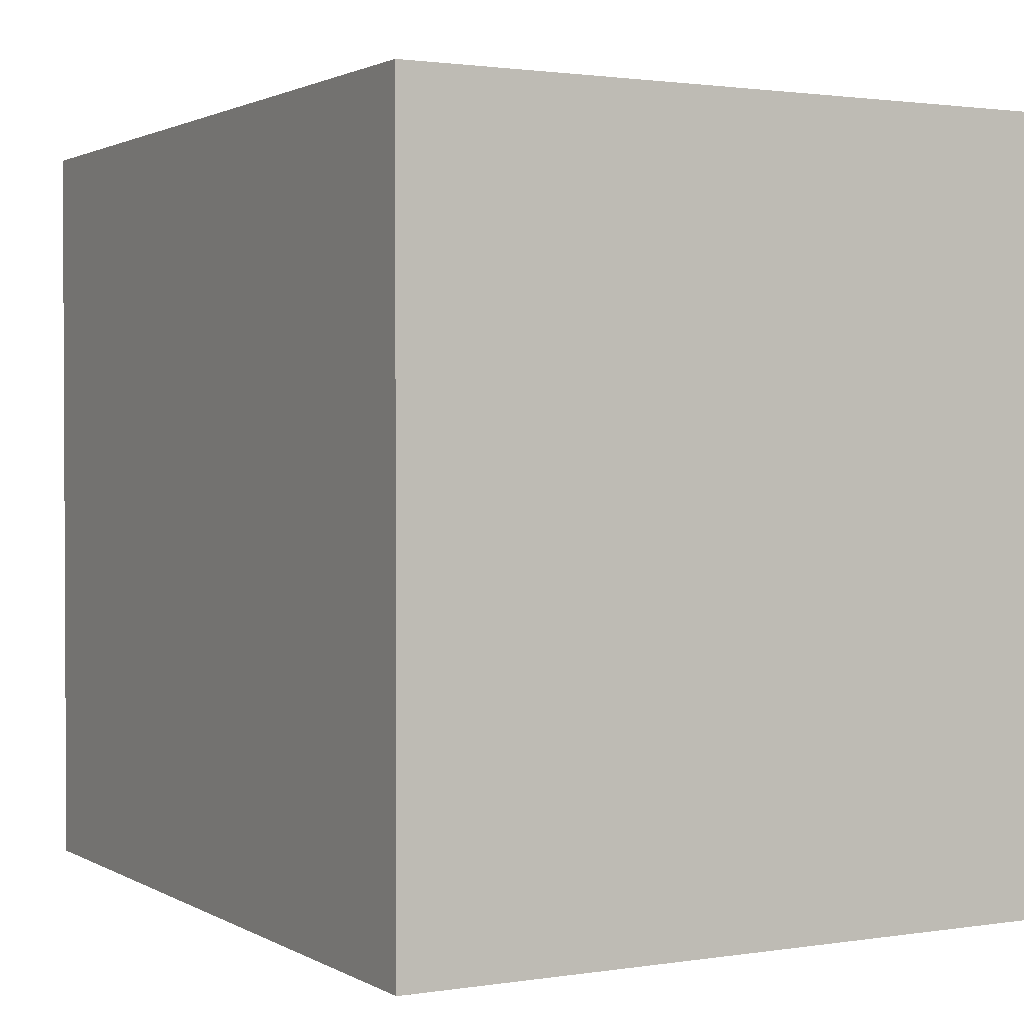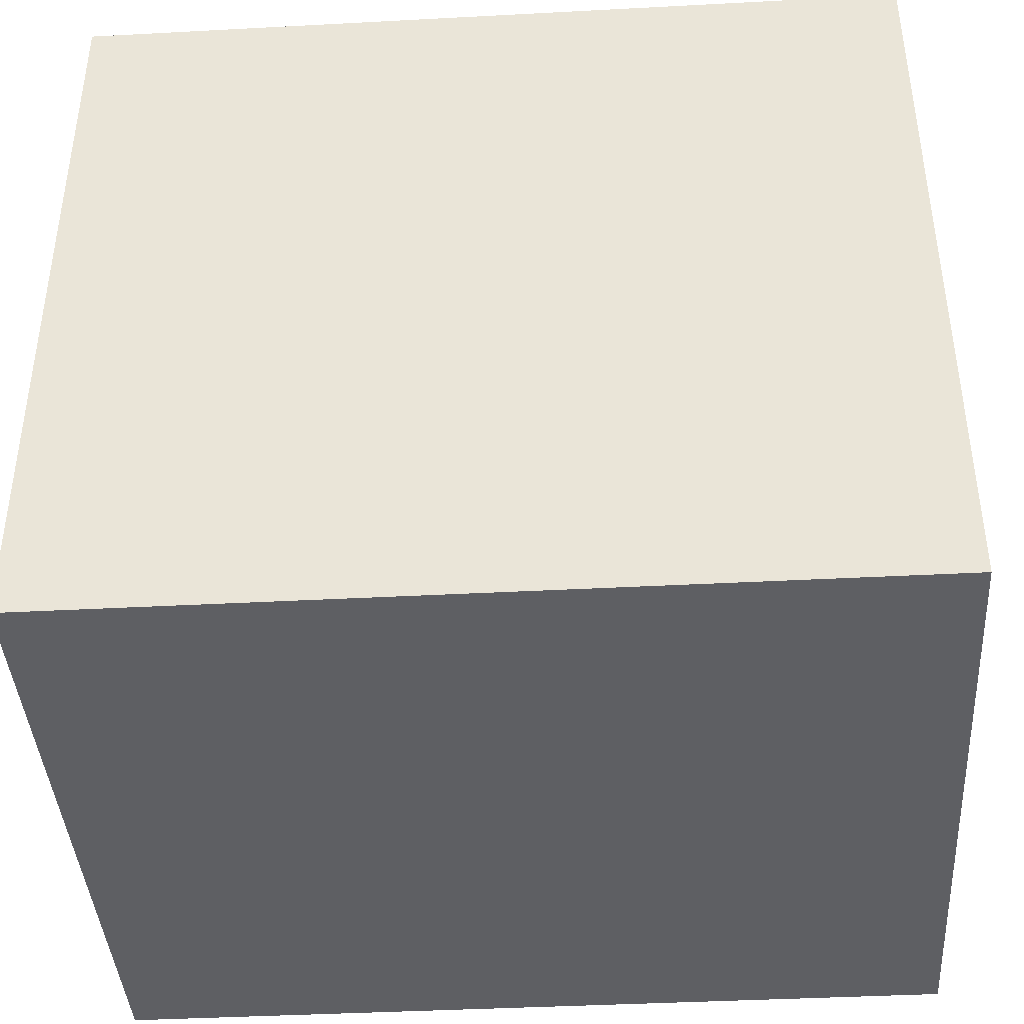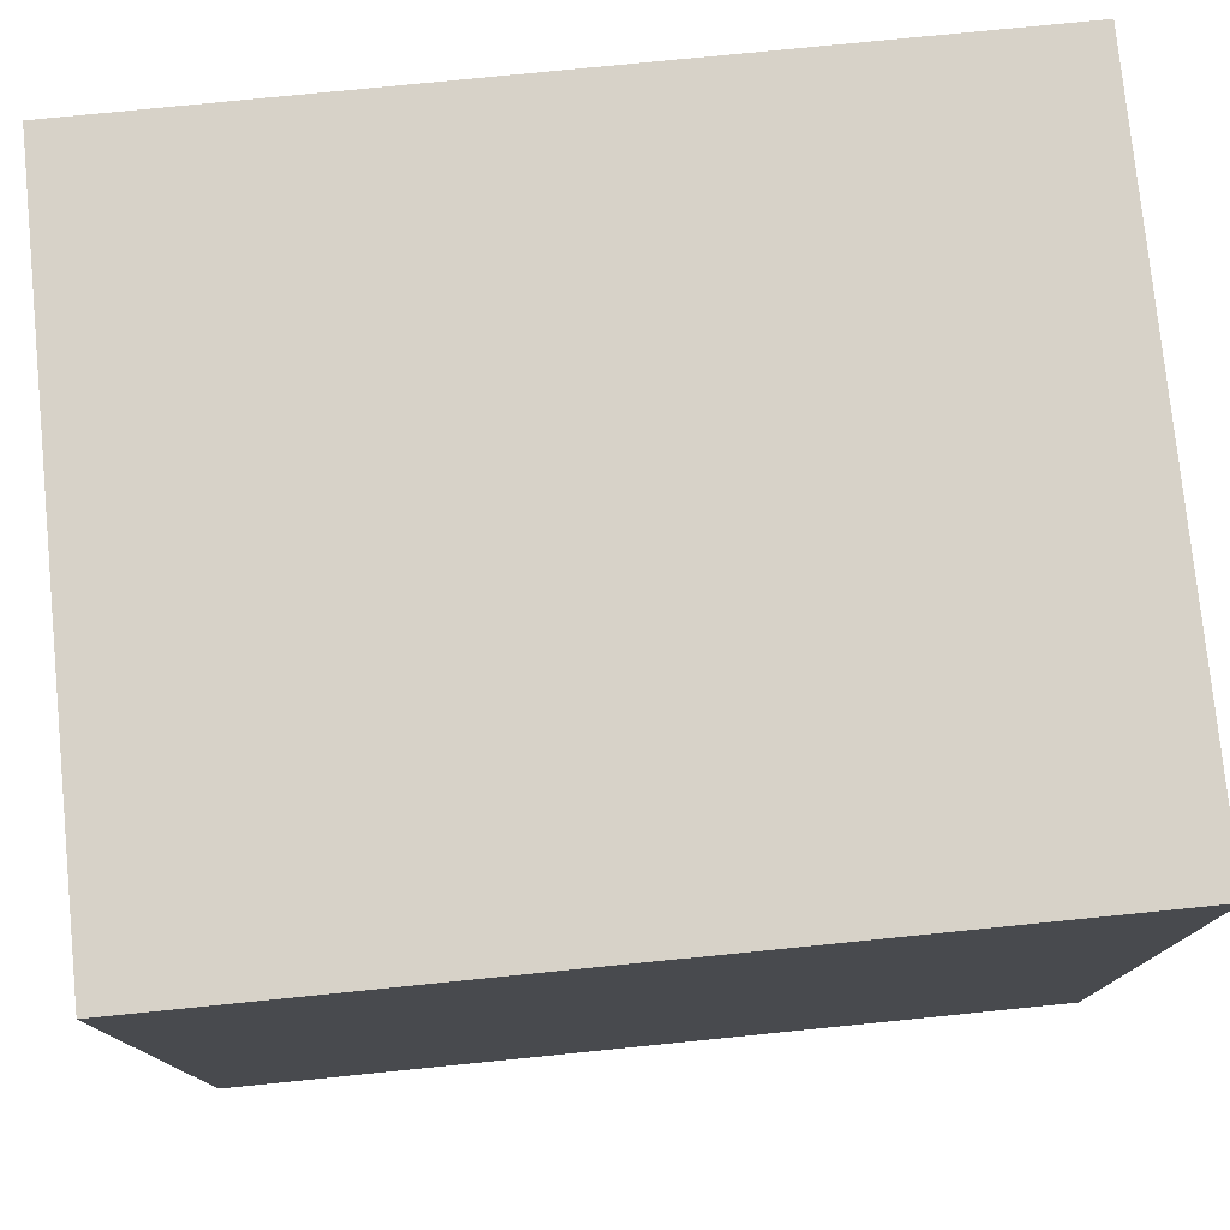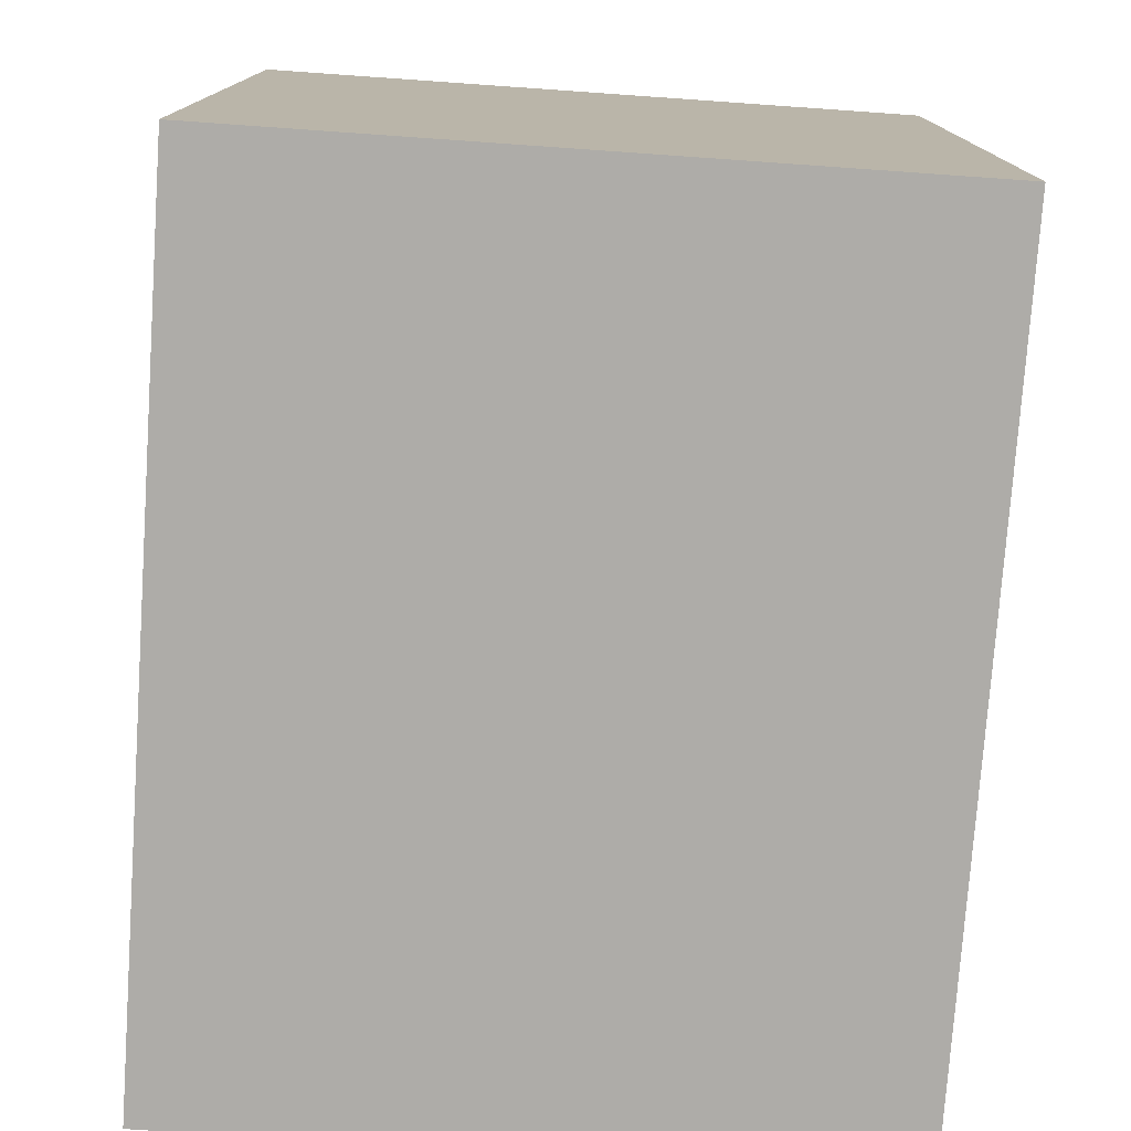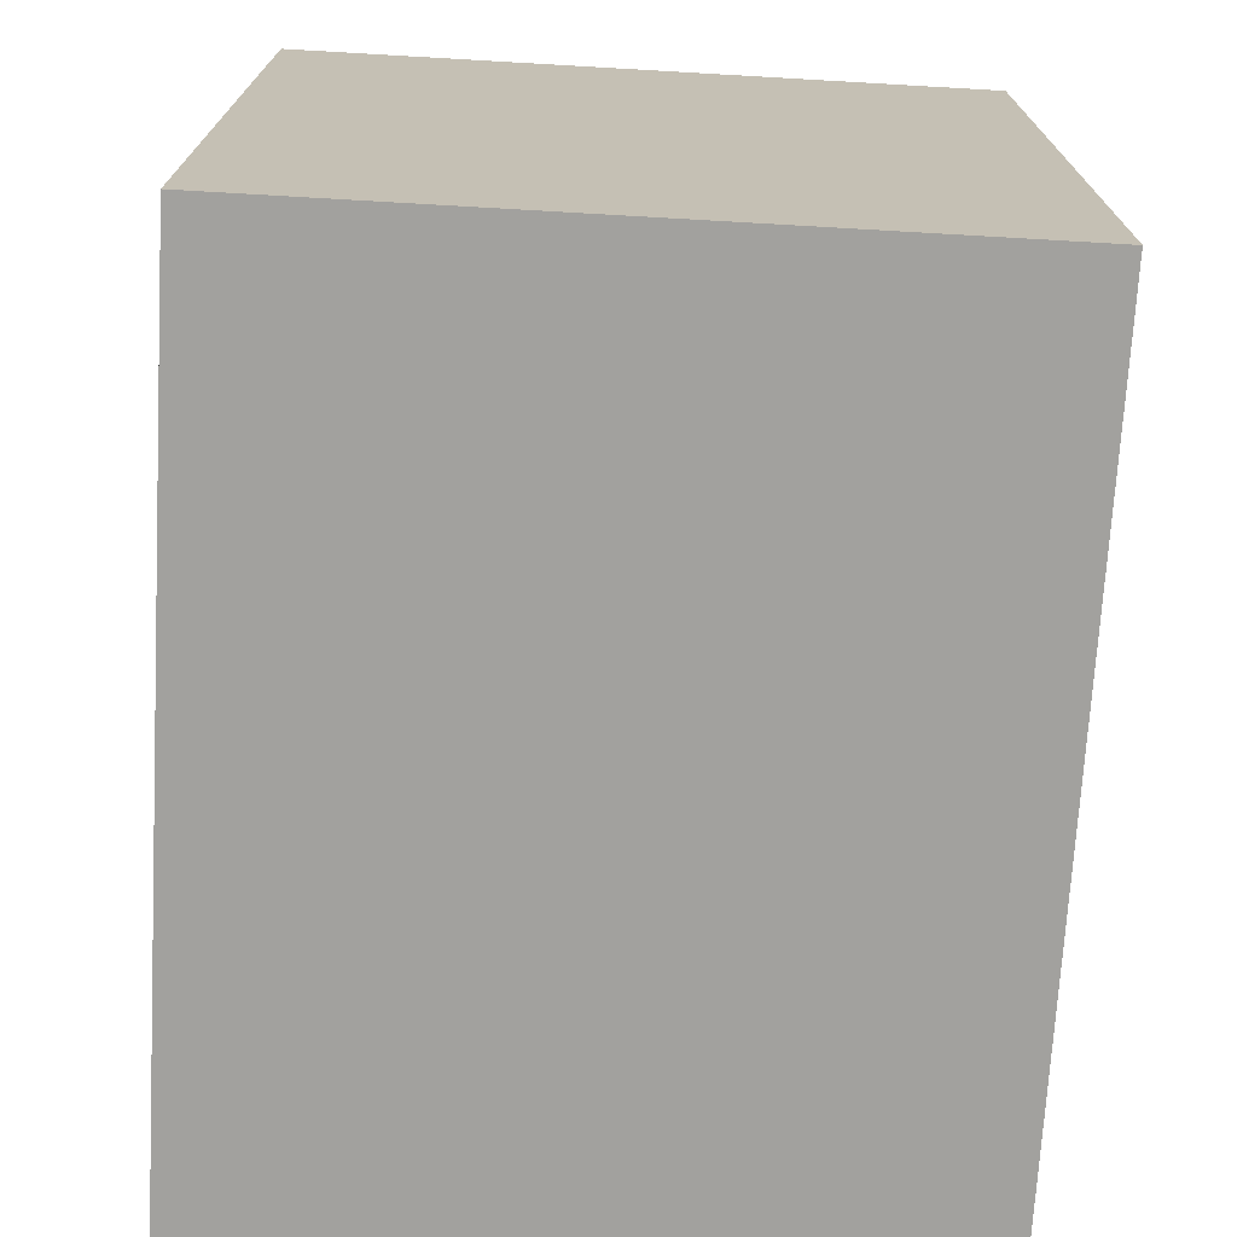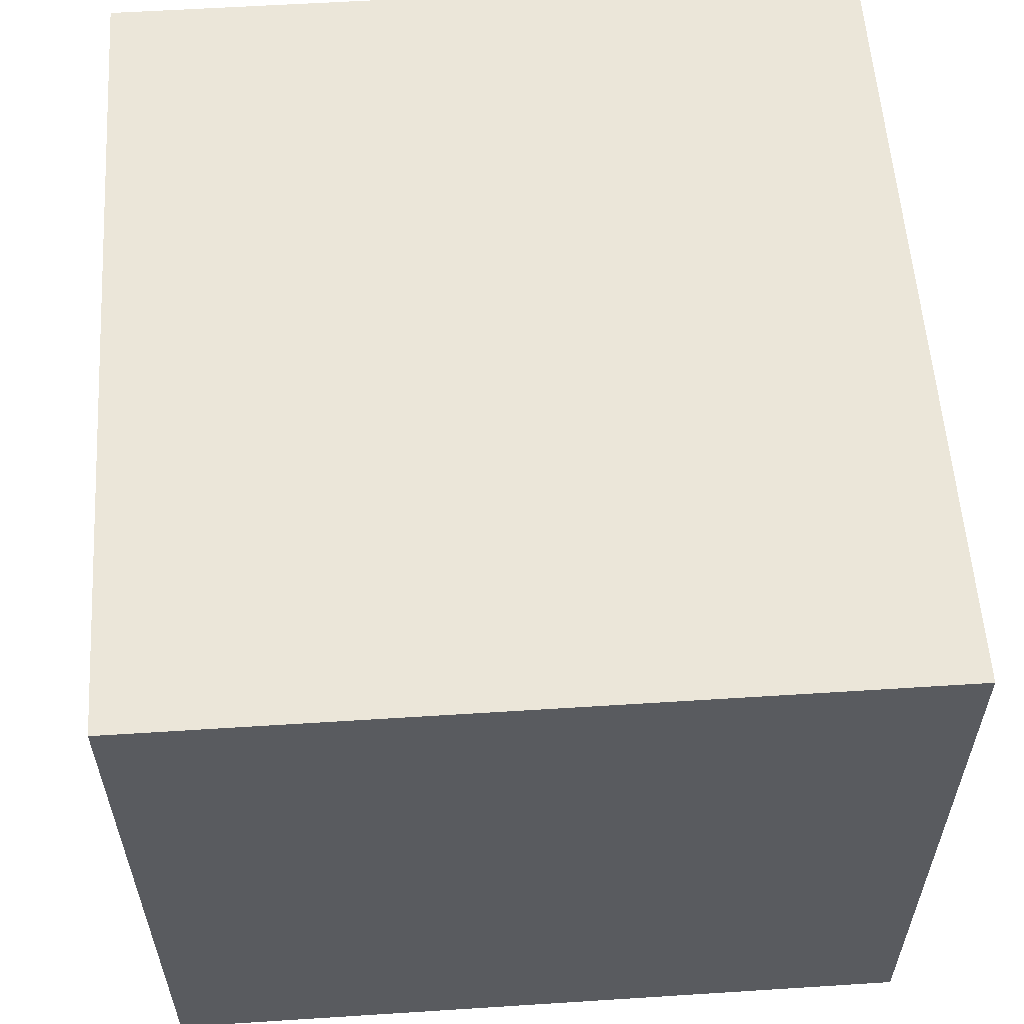
<metadata>
{"format":"obj","ext":"obj","renderer":"f3d","projection":"perspective","resolution":1024,"background":"white","views":[{"elev":1.6,"azim":61.0,"up":"+Z"},{"elev":-41.1,"azim":3.7,"up":"+Z"},{"elev":77.3,"azim":-5.7,"up":"+Z"},{"elev":-76.9,"azim":-94.0,"up":"+Z"},{"elev":-72.1,"azim":-93.3,"up":"+Z"},{"elev":57.4,"azim":86.2,"up":"+Y"}]}
</metadata>
<code>
g pb_Mesh865766
v 2.01 3.929e-07 1.298
v -2.89 3.389e-07 1.298
v 2.01 4 1.298
v -2.89 4 1.298
v -2.89 3.389e-07 1.298
v -2.89 0 -3.23
v -2.89 4 1.298
v -2.89 4 -3.23
v -2.89 0 -3.23
v 2.01 -6.355e-08 -3.23
v -2.89 4 -3.23
v 2.01 4 -3.23
v 2.01 -6.355e-08 -3.23
v 2.01 3.929e-07 1.298
v 2.01 4 -3.23
v 2.01 4 1.298
v 2.01 4 1.298
v -2.89 4 1.298
v 2.01 4 -3.23
v -2.89 4 -3.23
v 2.01 -6.355e-08 -3.23
v -2.89 0 -3.23
v 2.01 3.929e-07 1.298
v -2.89 3.389e-07 1.298
g pb_Mesh865766_0
f 3 2 1
f 3 4 2
f 7 6 5
f 7 8 6
f 11 10 9
f 11 12 10
f 15 14 13
f 15 16 14
f 19 18 17
f 19 20 18
f 23 22 21
f 23 24 22

</code>
